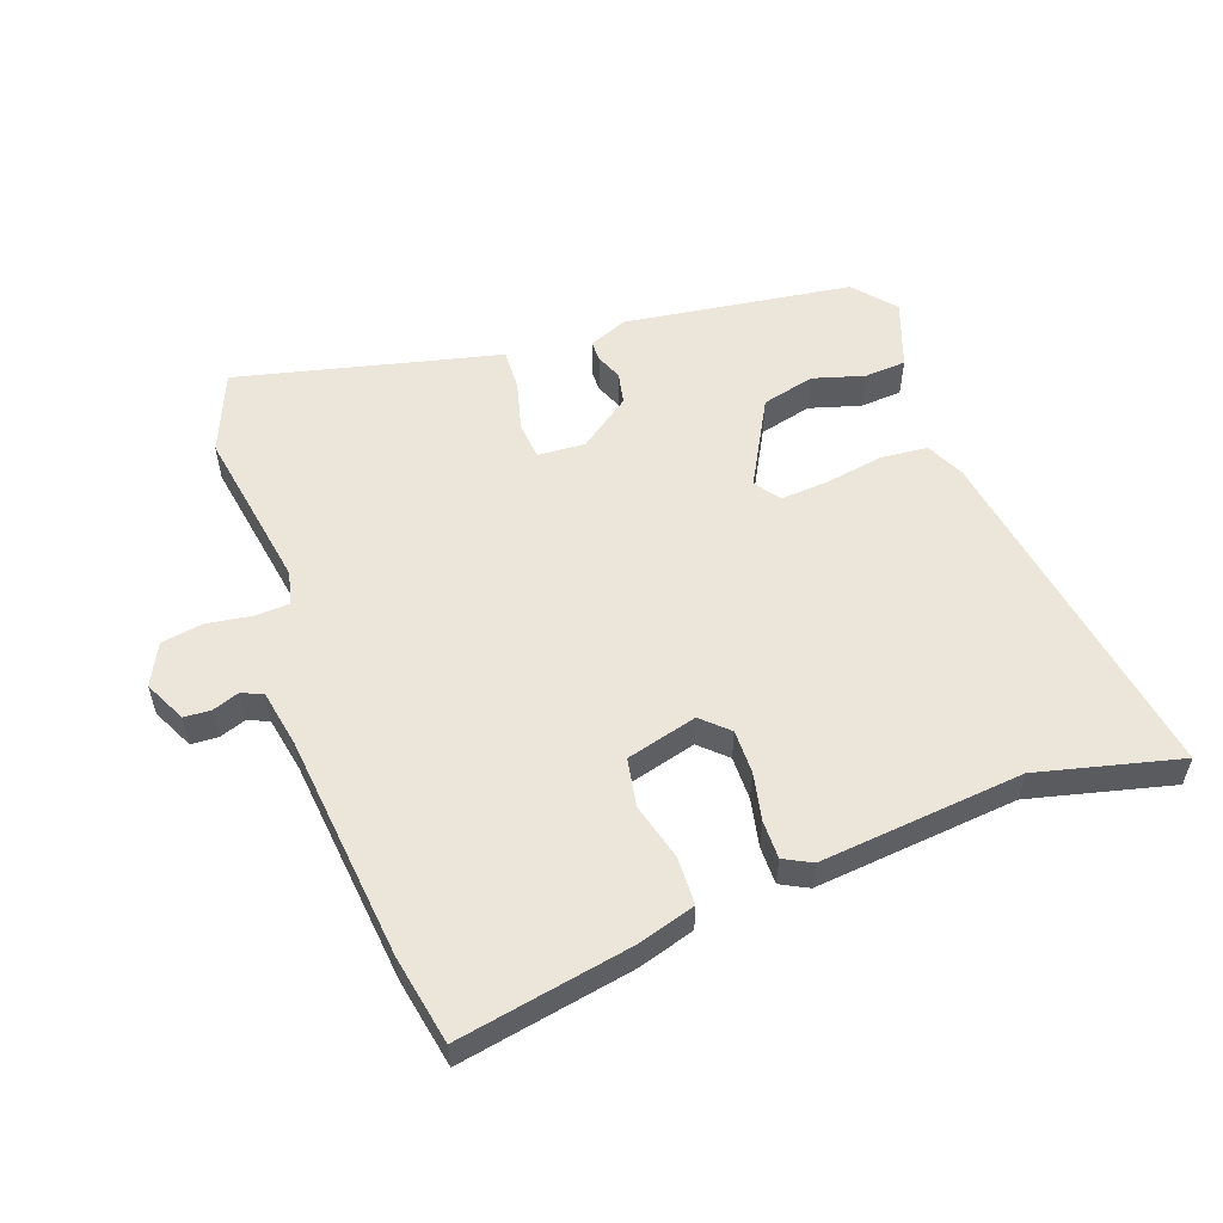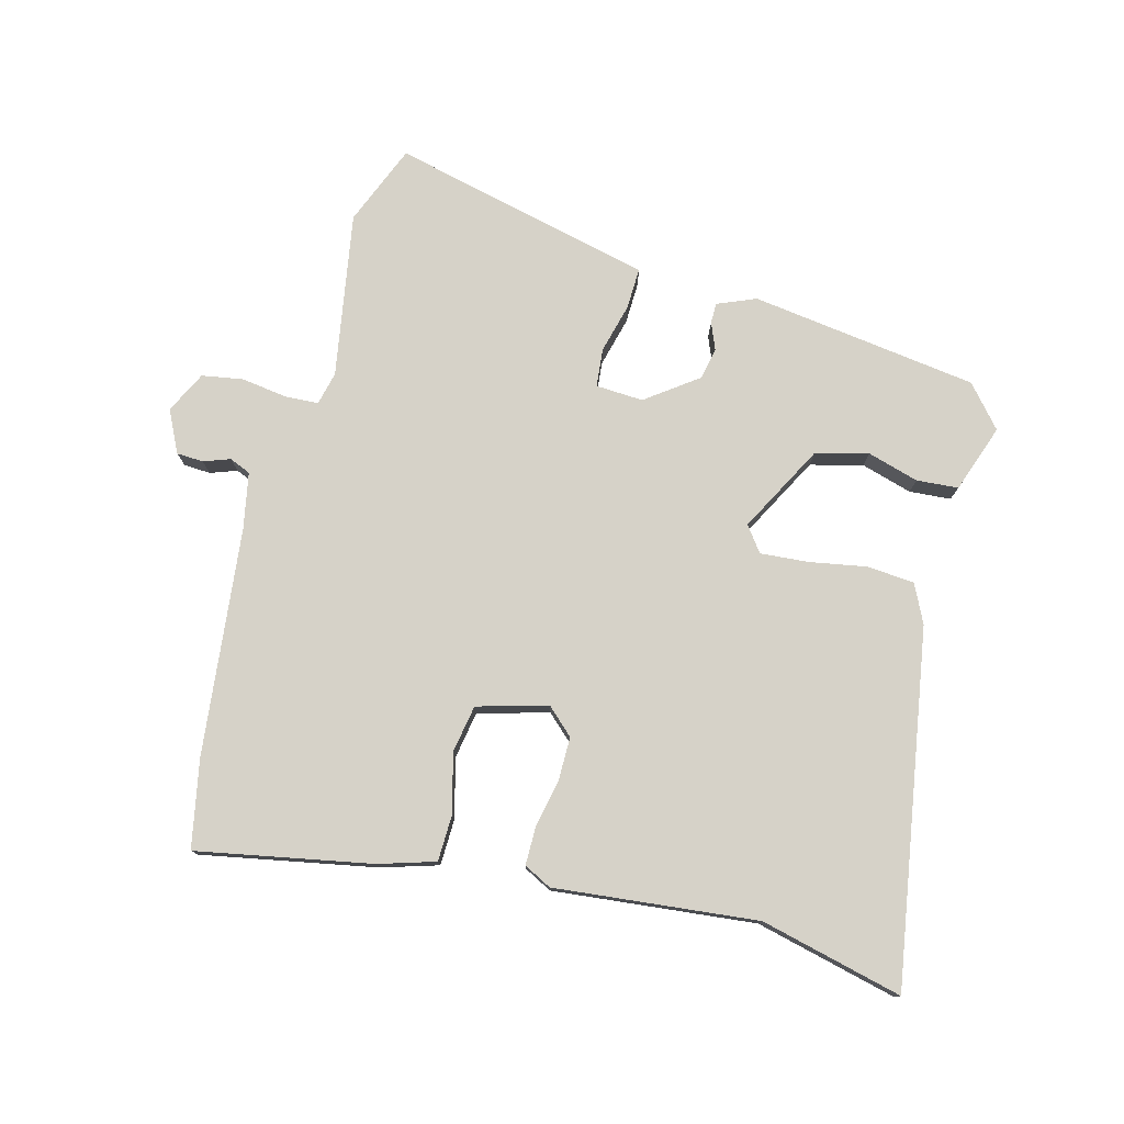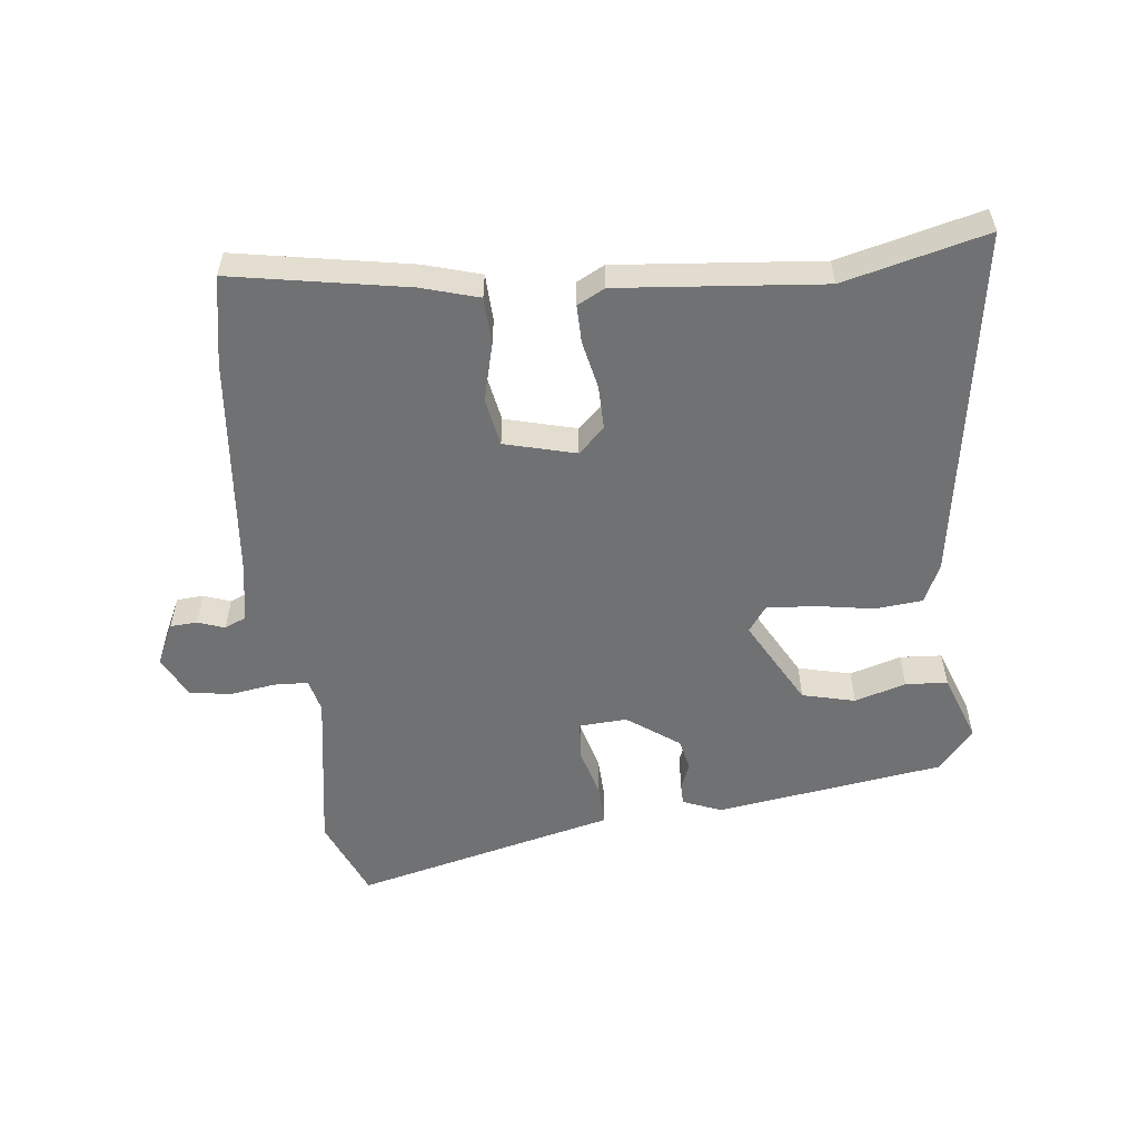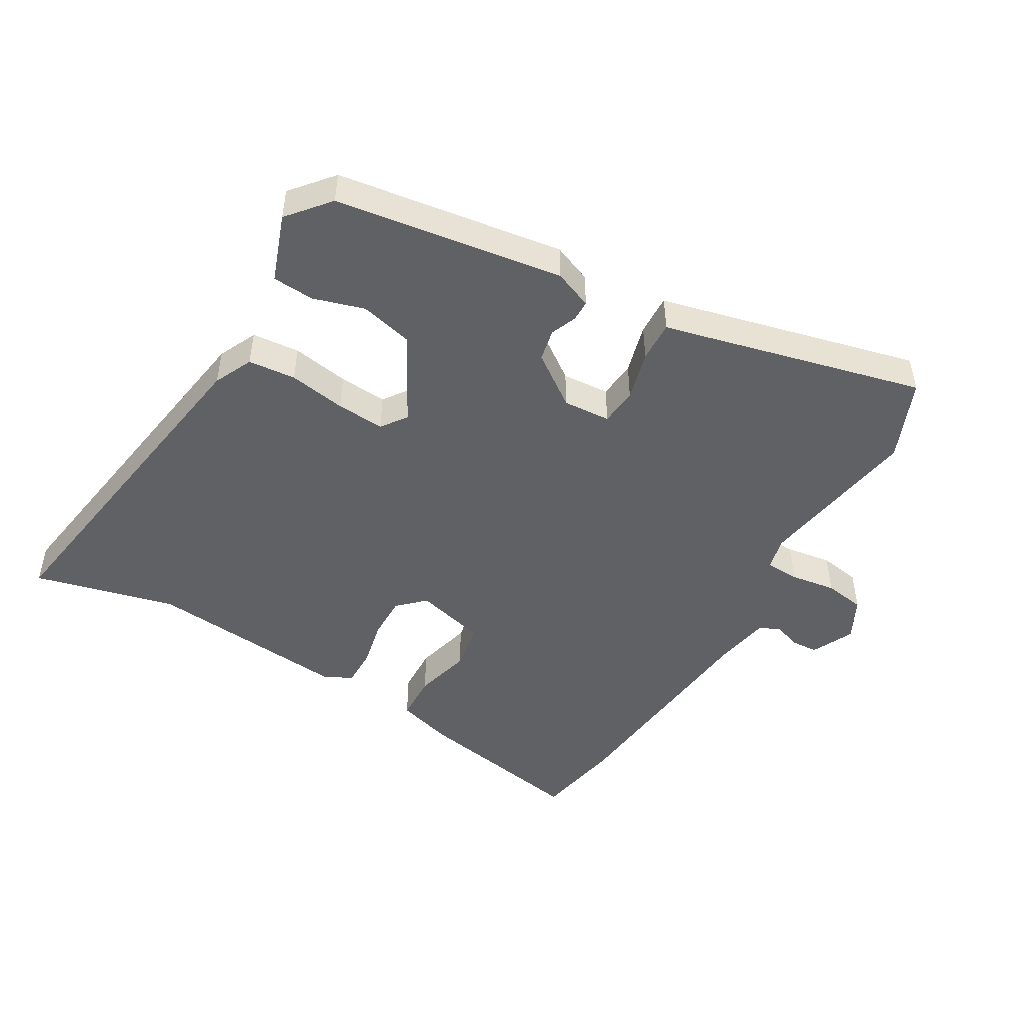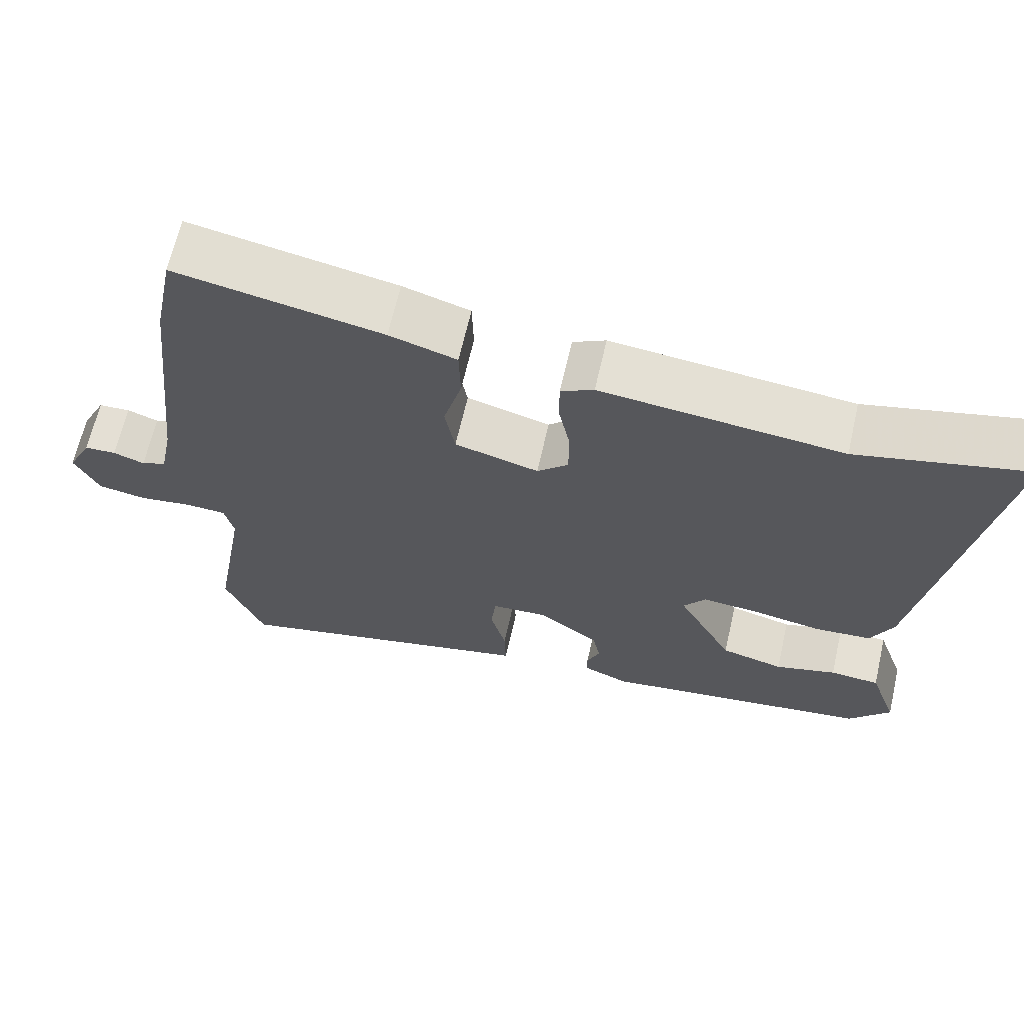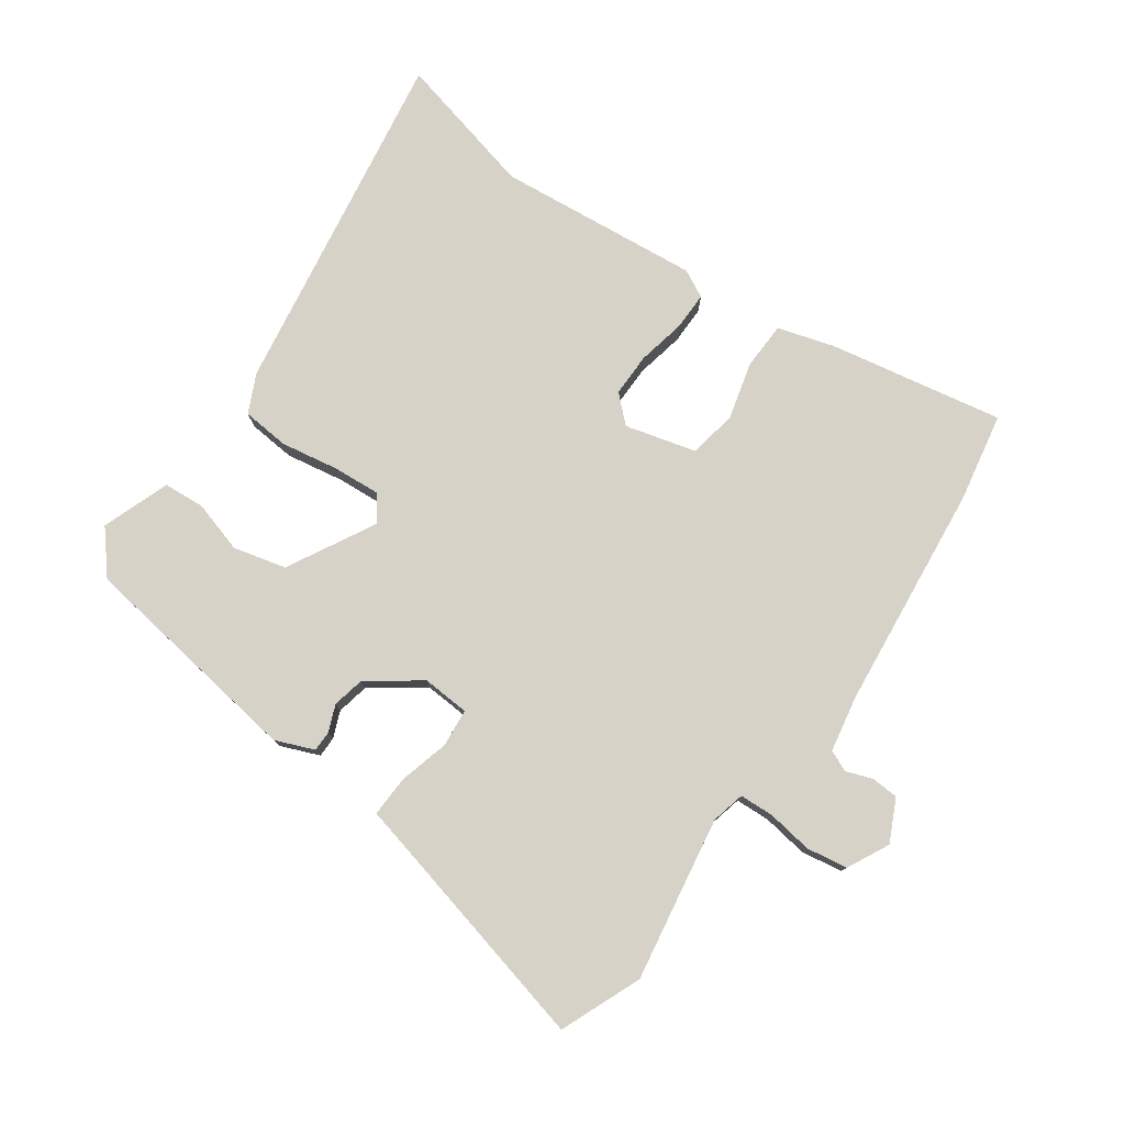
<metadata>
{"format":"obj","ext":"obj","renderer":"f3d","projection":"perspective","resolution":1024,"background":"white","views":[{"elev":55.2,"azim":-19.4,"up":"+Y"},{"elev":77.6,"azim":14.9,"up":"+Y"},{"elev":-55.1,"azim":7.1,"up":"+Y"},{"elev":-48.0,"azim":150.4,"up":"+Y"},{"elev":65.6,"azim":12.9,"up":"+Z"},{"elev":78.0,"azim":-144.3,"up":"+Y"}]}
</metadata>
<code>
v 0.479 0.07 -0.421
v 0.124 0.07 -0.469
v 0.064 0.07 -0.444
v 0.064 0.07 -0.412
v 0.081 0.07 -0.371
v 0.071 0.07 -0.321
v -0.009 0.07 -0.262
v -0.083 0.07 -0.266
v -0.089 0.07 -0.325
v -0.069 0.07 -0.403
v -0.067 0.07 -0.467
v -0.124 0.07 -0.48
v -0.475 0.07 -0.562
v -0.526 0.07 -0.436
v -0.482 0.07 -0.18
v -0.494 0.07 -0.128
v -0.547 0.07 -0.125
v -0.618 0.07 -0.135
v -0.682 0.07 -0.124
v -0.714 0.07 -0.059
v -0.682 0.07 0.006
v -0.64 0.07 0.008
v -0.599 0.07 -0.007
v -0.566 0.07 0.007
v -0.549 0.07 0.094
v -0.51 0.07 0.448
v -0.483 0.07 0.585
v -0.212 0.07 0.533
v -0.124 0.07 0.506
v -0.122 0.07 0.432
v -0.146 0.07 0.343
v -0.133 0.07 0.268
v -0.023 0.07 0.238
v 0.018 0.07 0.276
v 0.018 0.07 0.344
v 0.003 0.07 0.419
v 0.003 0.07 0.478
v 0.046 0.07 0.5
v 0.362 0.07 0.467
v 0.584 0.07 0.52
v 0.493 0.07 -0.028
v 0.464 0.07 -0.088
v 0.39 0.07 -0.094
v 0.301 0.07 -0.078
v 0.226 0.07 -0.072
v 0.197 0.07 -0.111
v 0.27 0.07 -0.248
v 0.352 0.07 -0.269
v 0.432 0.07 -0.246
v 0.497 0.07 -0.251
v 0.534 0.07 -0.357
v 0.479 0 -0.421
v 0.124 0 -0.469
v 0.064 0 -0.444
v 0.064 0 -0.412
v 0.081 0 -0.371
v 0.071 0 -0.321
v -0.009 0 -0.262
v -0.083 0 -0.266
v -0.089 0 -0.325
v -0.069 0 -0.403
v -0.067 0 -0.467
v -0.124 0 -0.48
v -0.475 0 -0.562
v -0.526 0 -0.436
v -0.482 0 -0.18
v -0.494 0 -0.128
v -0.547 0 -0.125
v -0.618 0 -0.135
v -0.682 0 -0.124
v -0.714 0 -0.059
v -0.682 0 0.006
v -0.64 0 0.008
v -0.599 0 -0.007
v -0.566 0 0.007
v -0.549 0 0.094
v -0.51 0 0.448
v -0.483 0 0.585
v -0.212 0 0.533
v -0.124 0 0.506
v -0.122 0 0.432
v -0.146 0 0.343
v -0.133 0 0.268
v -0.023 0 0.238
v 0.018 0 0.276
v 0.018 0 0.344
v 0.003 0 0.419
v 0.003 0 0.478
v 0.046 0 0.5
v 0.362 0 0.467
v 0.584 0 0.52
v 0.493 0 -0.028
v 0.464 0 -0.088
v 0.39 0 -0.094
v 0.301 0 -0.078
v 0.226 0 -0.072
v 0.197 0 -0.111
v 0.27 0 -0.248
v 0.352 0 -0.269
v 0.432 0 -0.246
v 0.497 0 -0.251
v 0.534 0 -0.357
f 48 49 50 51
f 47 48 51 1
f 41 42 43 44
f 39 40 41 44
f 39 44 45
f 38 39 45 46
f 35 36 37 38
f 34 35 38 46
f 28 29 30 31
f 28 31 32
f 25 26 27 28
f 24 25 28 32
f 20 21 22 23
f 20 23 24
f 17 18 19 20
f 16 17 20 24
f 12 13 14 15
f 12 15 16
f 9 10 11 12
f 8 9 12 16
f 7 8 16 24
f 2 3 4 5
f 47 1 2 5
f 46 47 5 6
f 33 34 46 6
f 7 24 32 33
f 6 7 33
f 102 101 100 99
f 52 102 99 98
f 95 94 93 92
f 95 92 91 90
f 96 95 90
f 97 96 90 89
f 89 88 87 86
f 97 89 86 85
f 82 81 80 79
f 83 82 79
f 79 78 77 76
f 83 79 76 75
f 74 73 72 71
f 75 74 71
f 71 70 69 68
f 75 71 68 67
f 66 65 64 63
f 67 66 63
f 63 62 61 60
f 67 63 60 59
f 75 67 59 58
f 56 55 54 53
f 56 53 52 98
f 57 56 98 97
f 57 97 85 84
f 84 83 75 58
f 84 58 57
f 1 52 53 2
f 2 53 54 3
f 3 54 55 4
f 4 55 56 5
f 5 56 57 6
f 6 57 58 7
f 7 58 59 8
f 8 59 60 9
f 9 60 61 10
f 10 61 62 11
f 11 62 63 12
f 12 63 64 13
f 13 64 65 14
f 14 65 66 15
f 15 66 67 16
f 16 67 68 17
f 17 68 69 18
f 18 69 70 19
f 19 70 71 20
f 20 71 72 21
f 21 72 73 22
f 22 73 74 23
f 23 74 75 24
f 24 75 76 25
f 25 76 77 26
f 26 77 78 27
f 27 78 79 28
f 28 79 80 29
f 29 80 81 30
f 30 81 82 31
f 31 82 83 32
f 32 83 84 33
f 33 84 85 34
f 34 85 86 35
f 35 86 87 36
f 36 87 88 37
f 37 88 89 38
f 38 89 90 39
f 39 90 91 40
f 40 91 92 41
f 41 92 93 42
f 42 93 94 43
f 43 94 95 44
f 44 95 96 45
f 45 96 97 46
f 46 97 98 47
f 47 98 99 48
f 48 99 100 49
f 49 100 101 50
f 50 101 102 51
f 51 102 52 1

</code>
